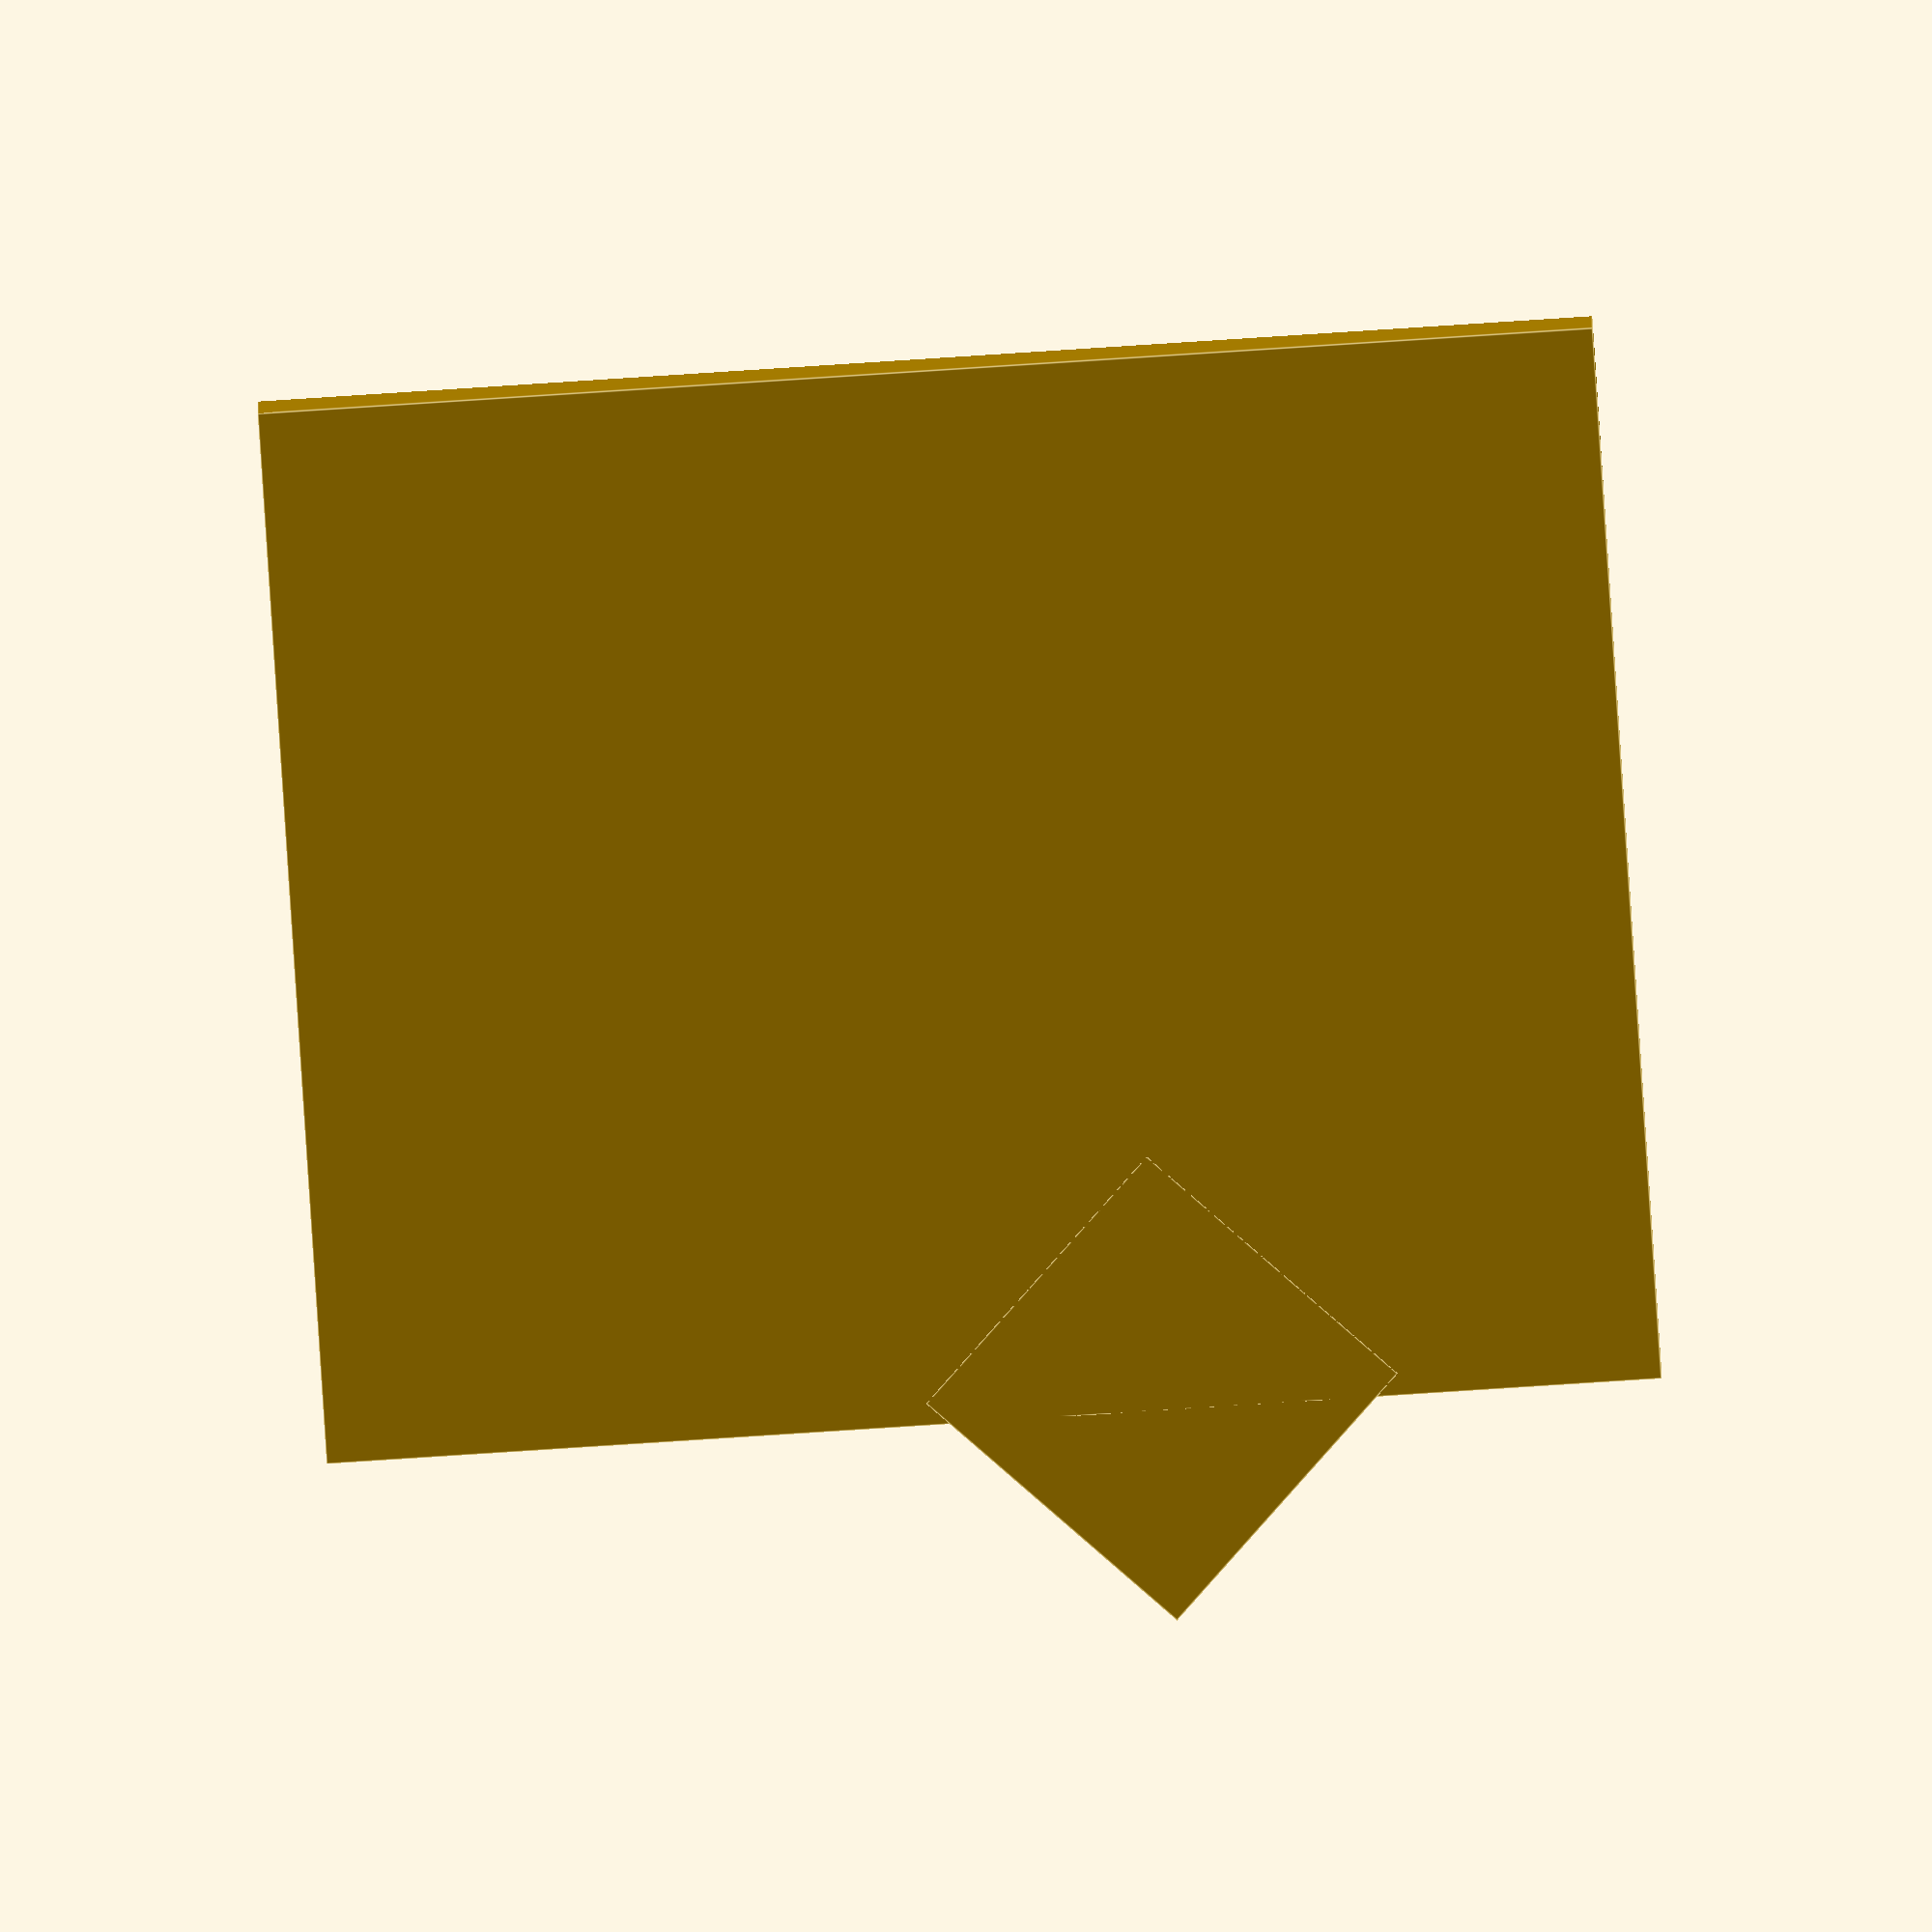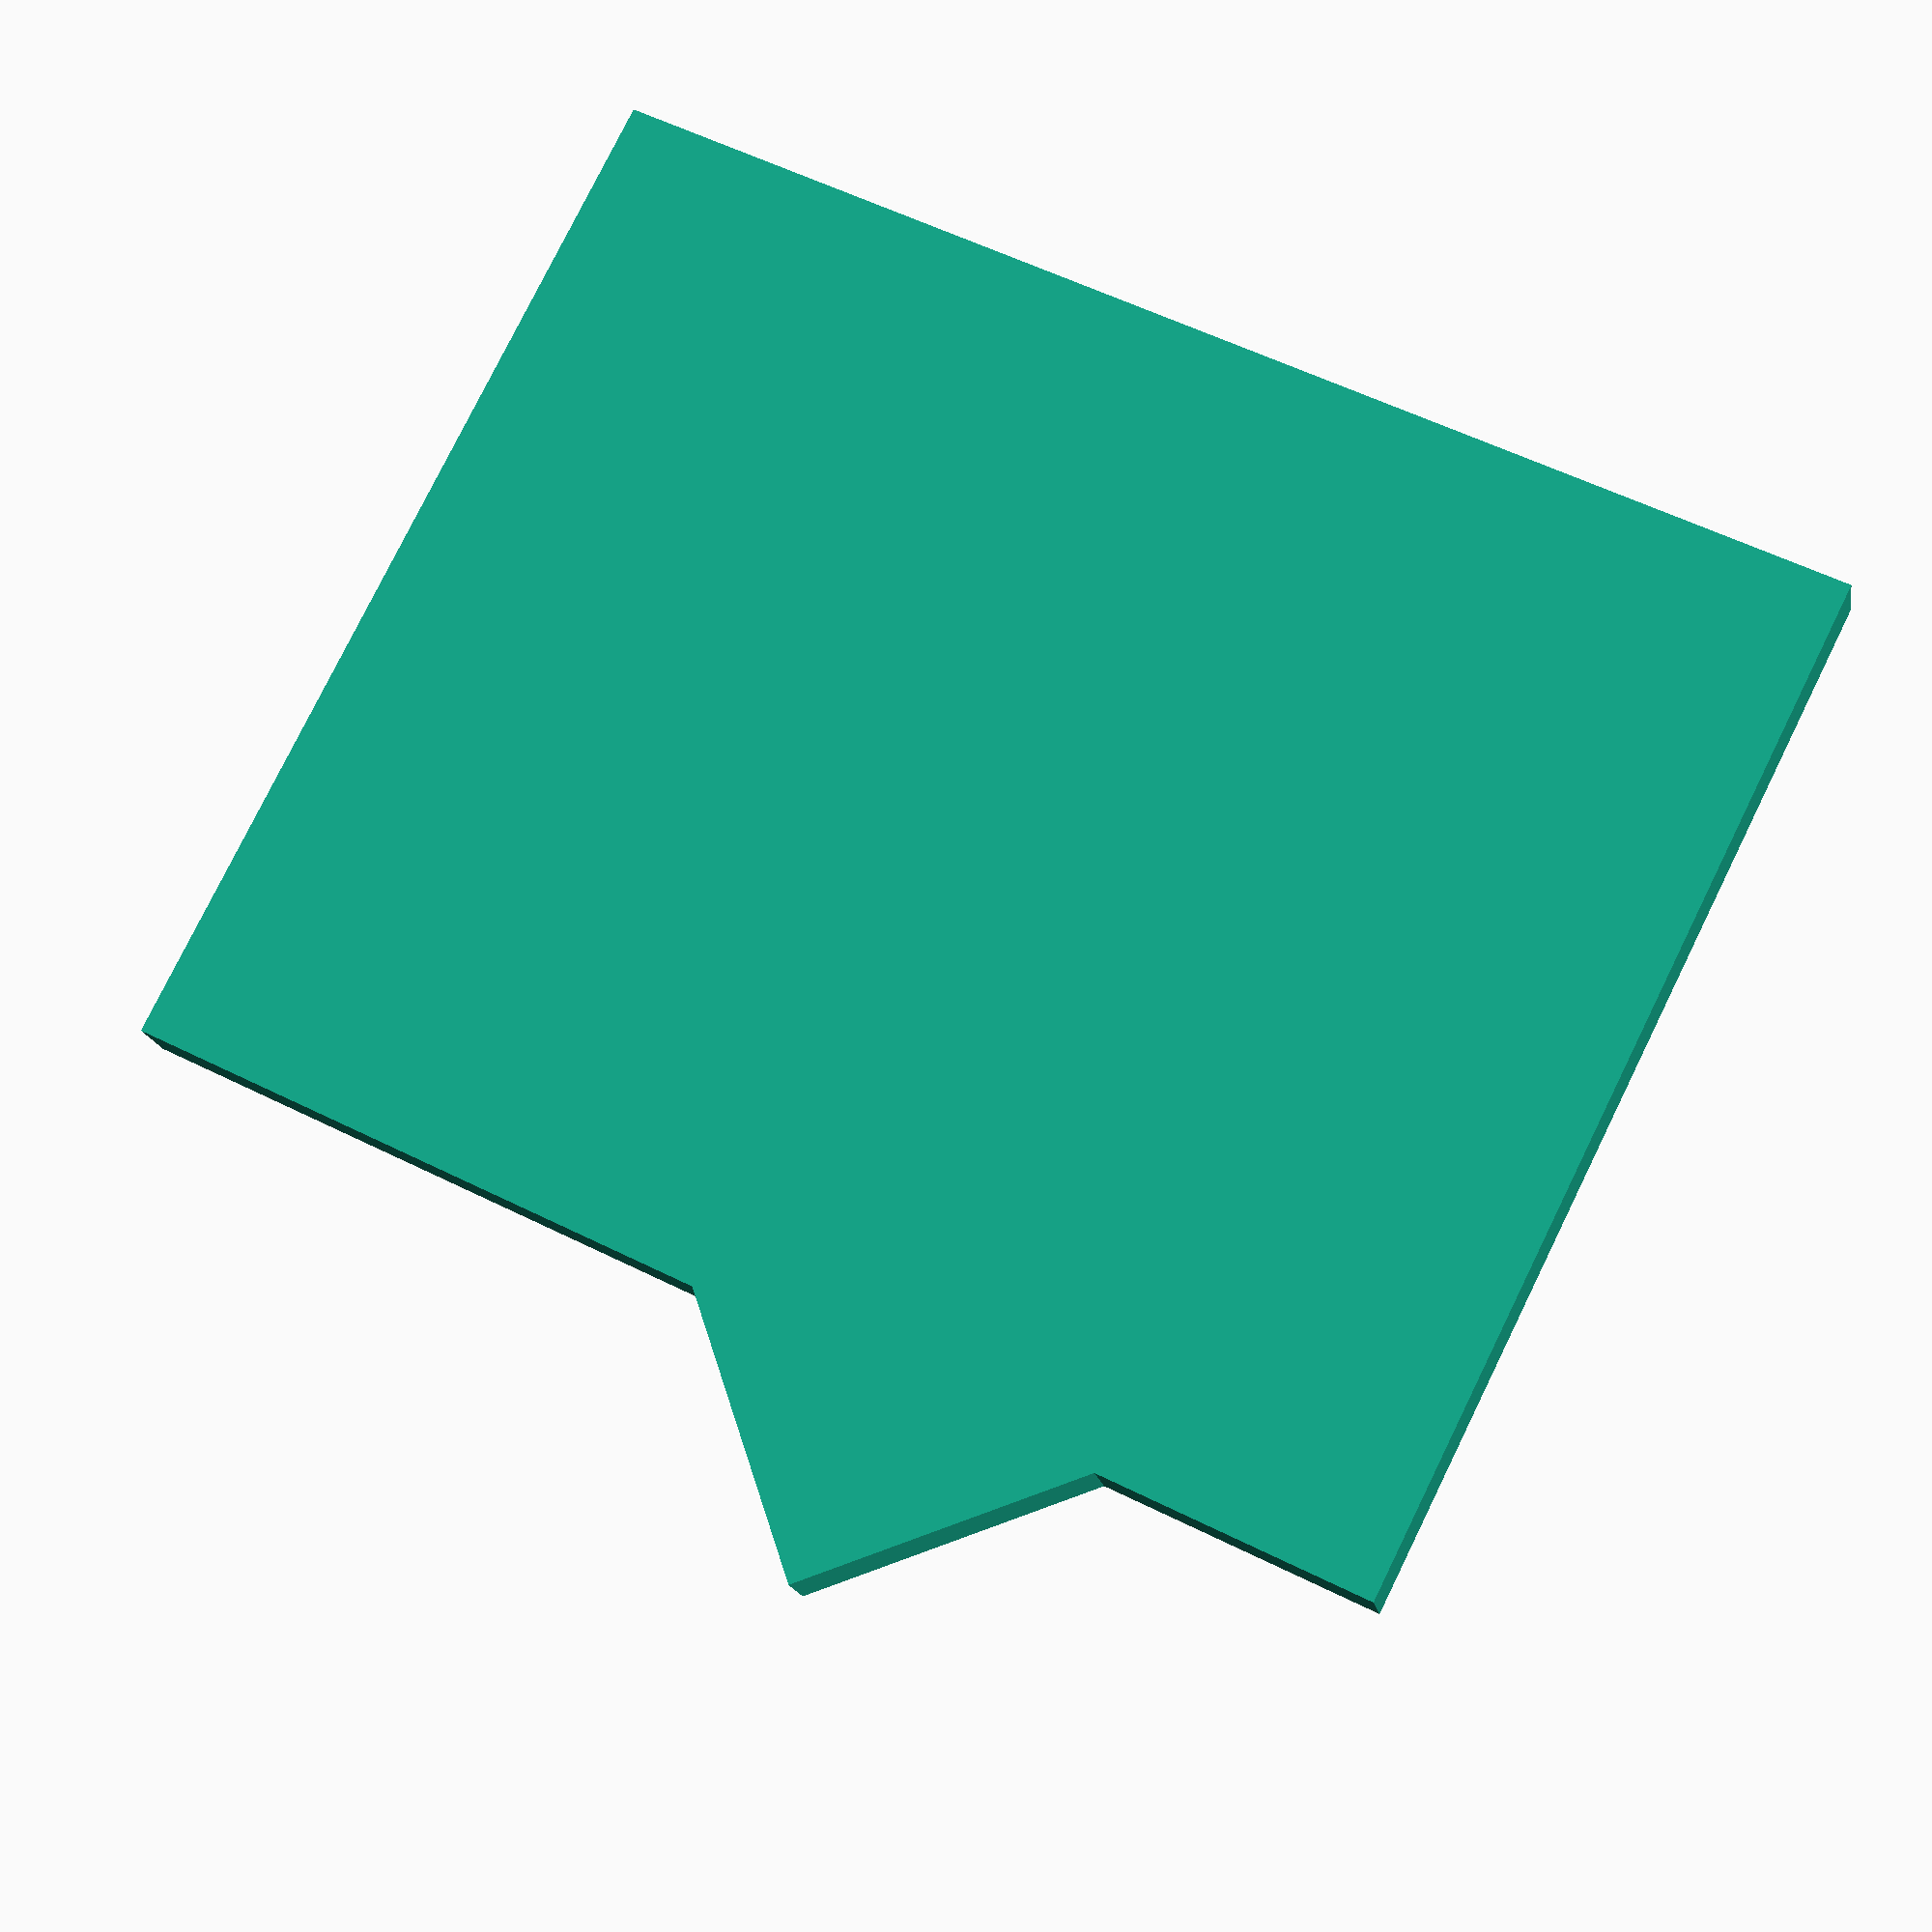
<openscad>
difference() {
 translate([-6, 4, 30]) cube(size = [17.5, 48, 60], center = true);
 translate([-10.5, 3, 30]) cube(size = [20.5, 55, 80], center = true);
}

translate([-0.25, -19, 33])
 rotate([0, 90, 0])
  rotate([0, 0, -45])
   cube(size = [15, 15, 3], center = false);

</openscad>
<views>
elev=81.8 azim=92.2 roll=93.7 proj=o view=edges
elev=124.9 azim=110.5 roll=62.0 proj=p view=wireframe
</views>
